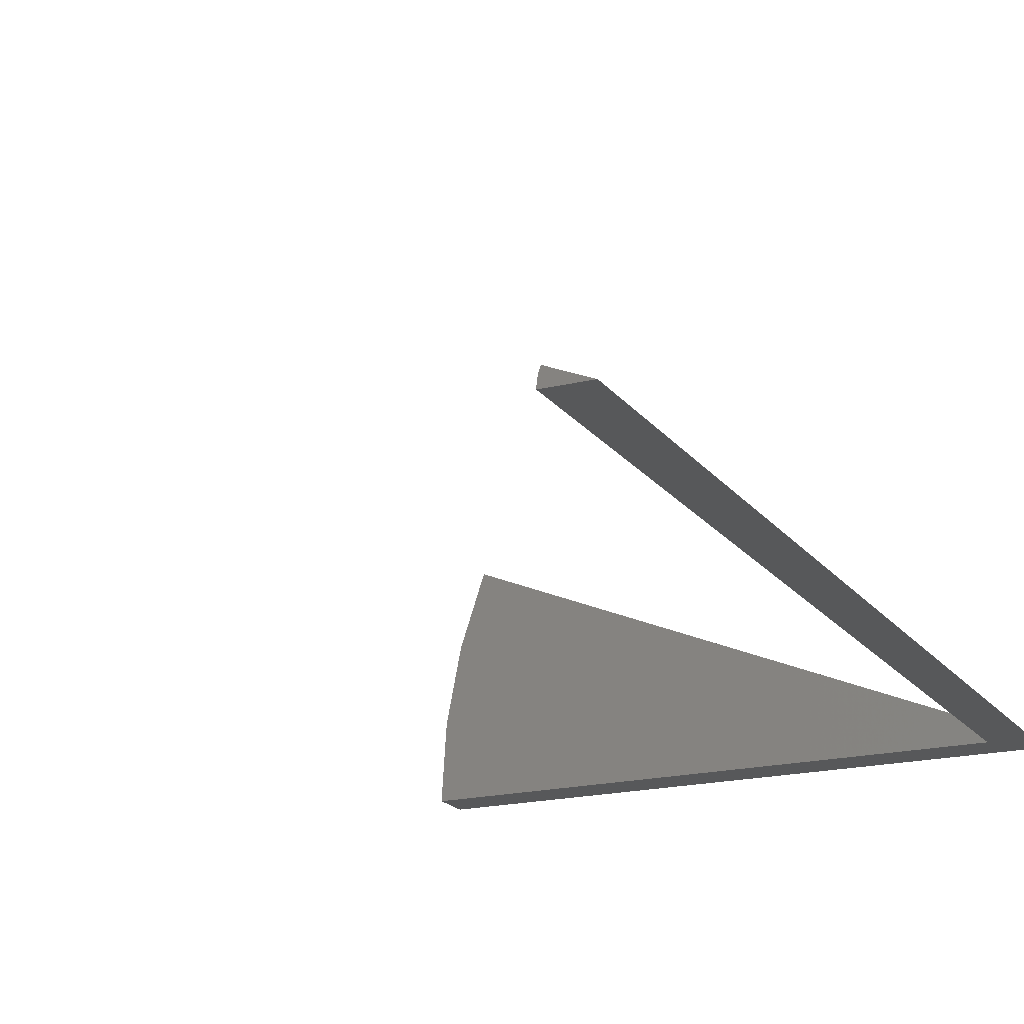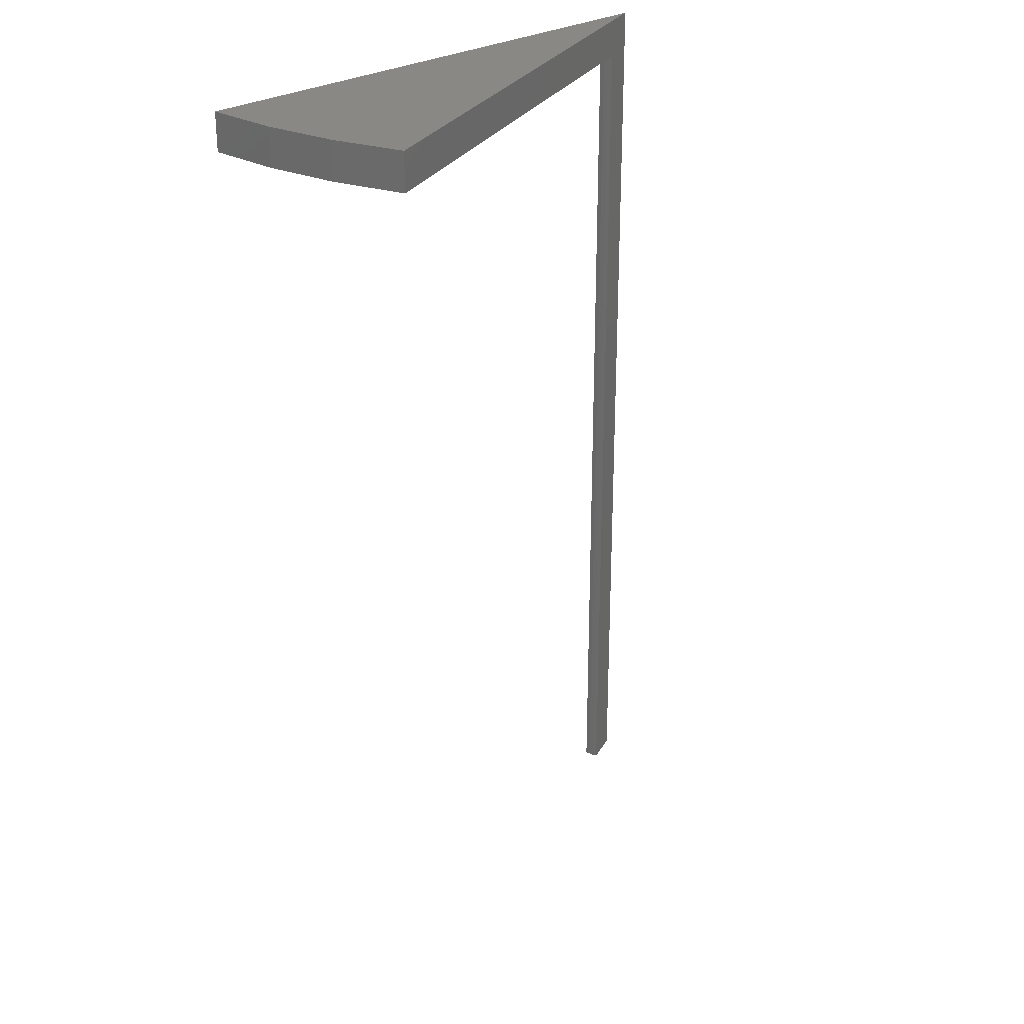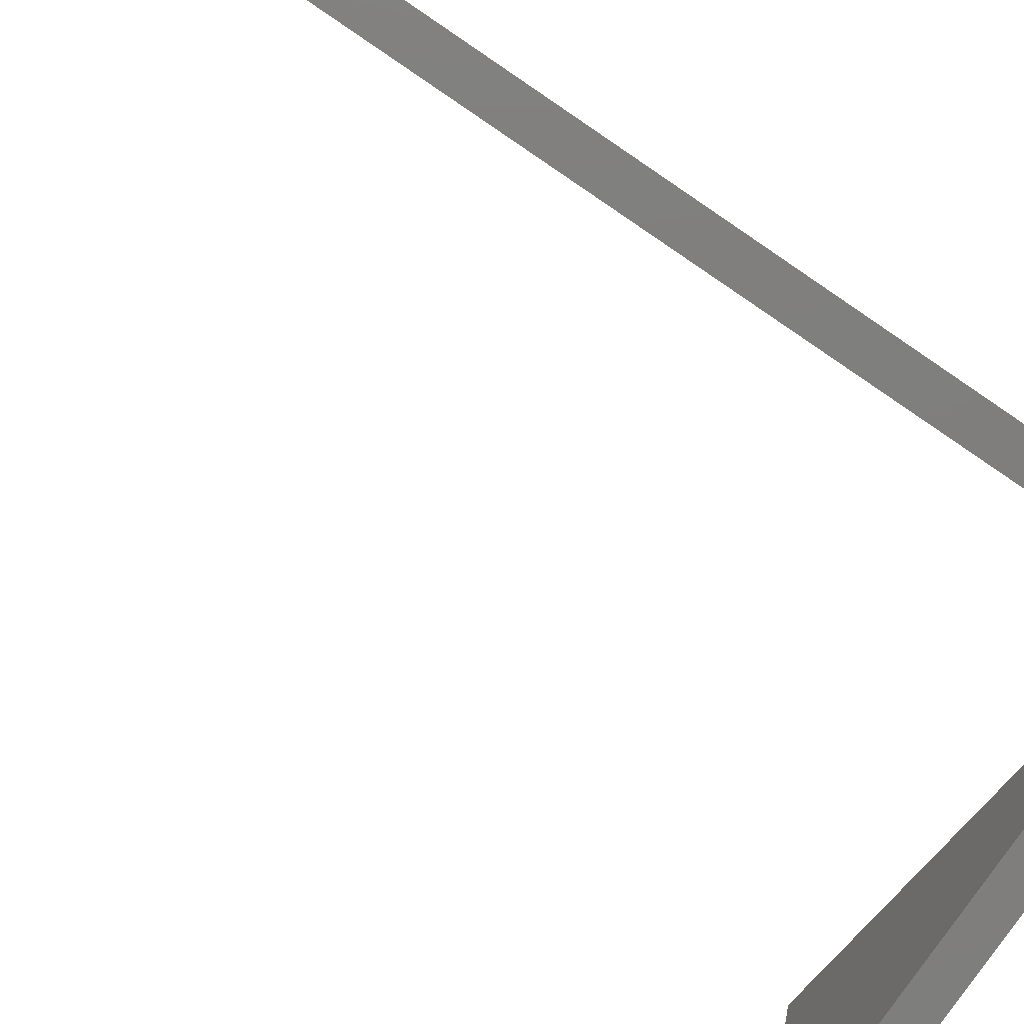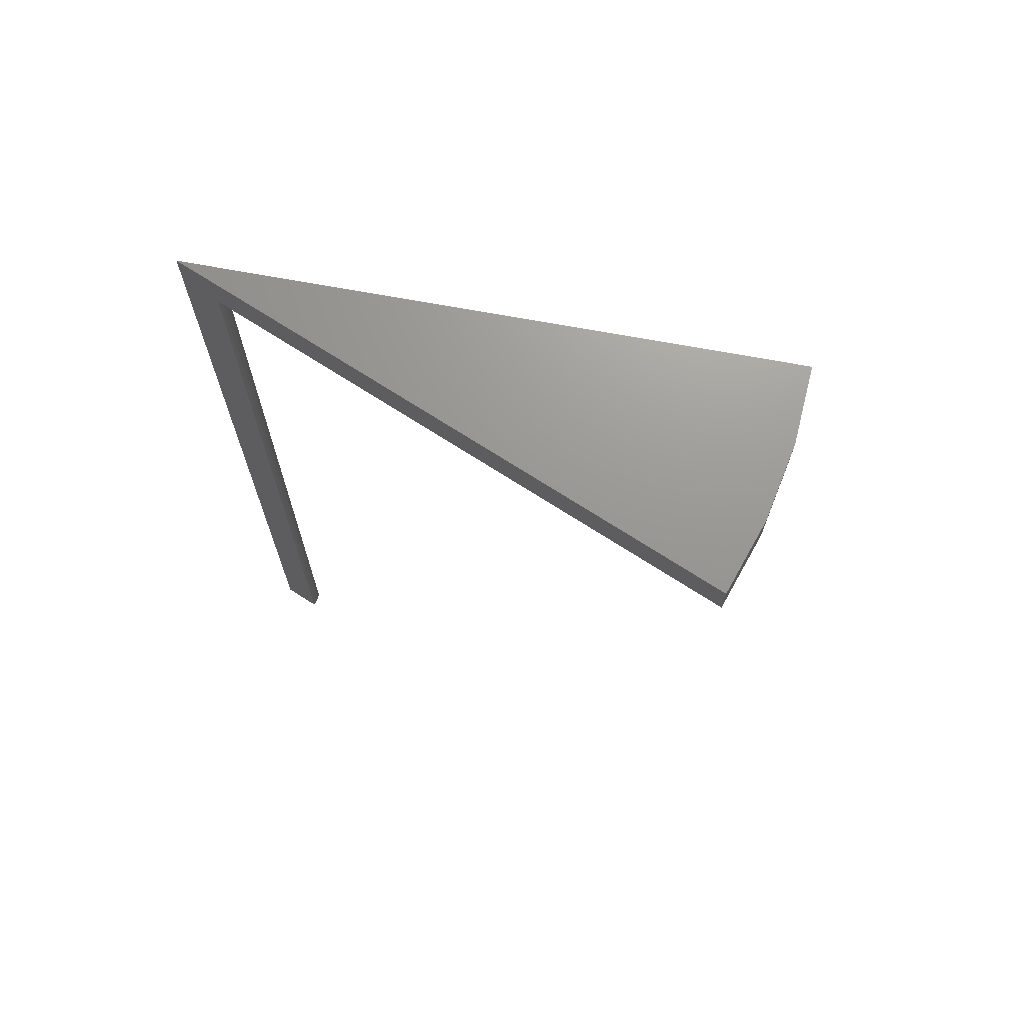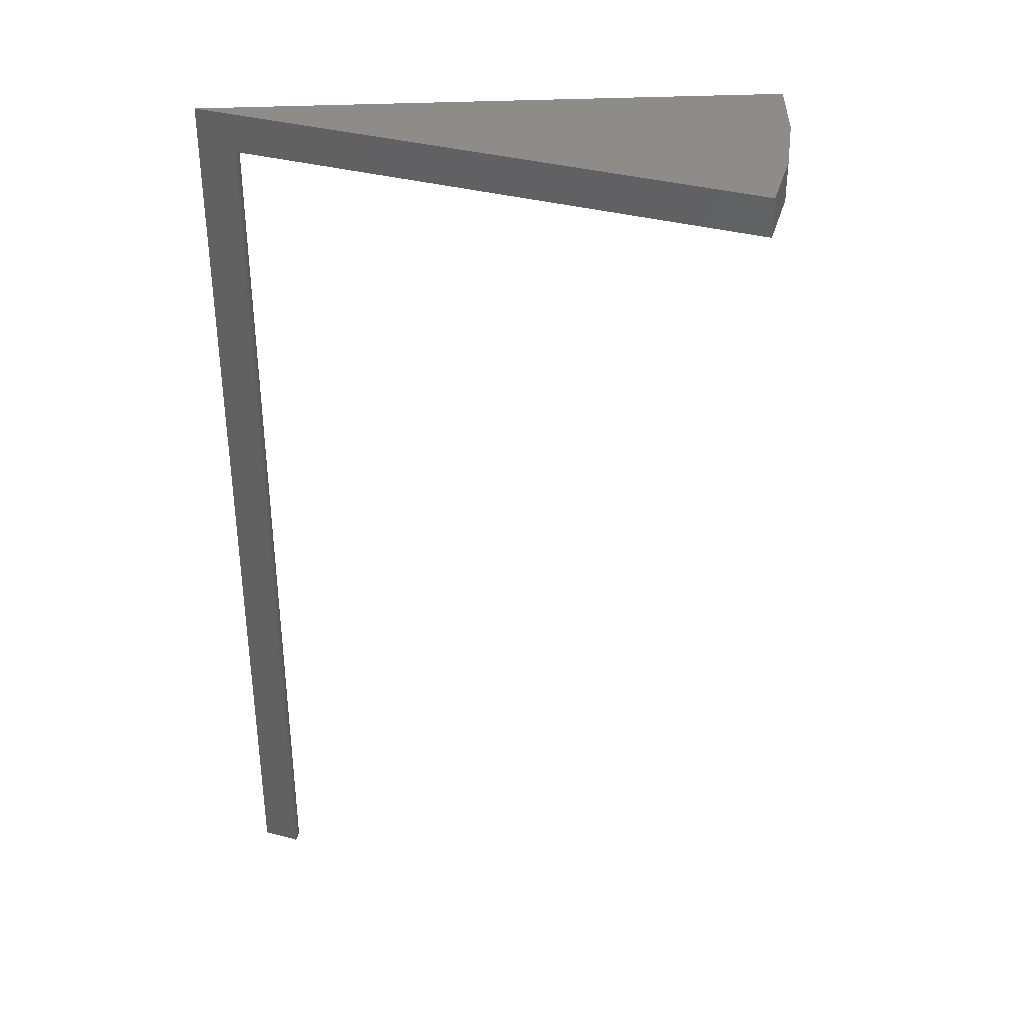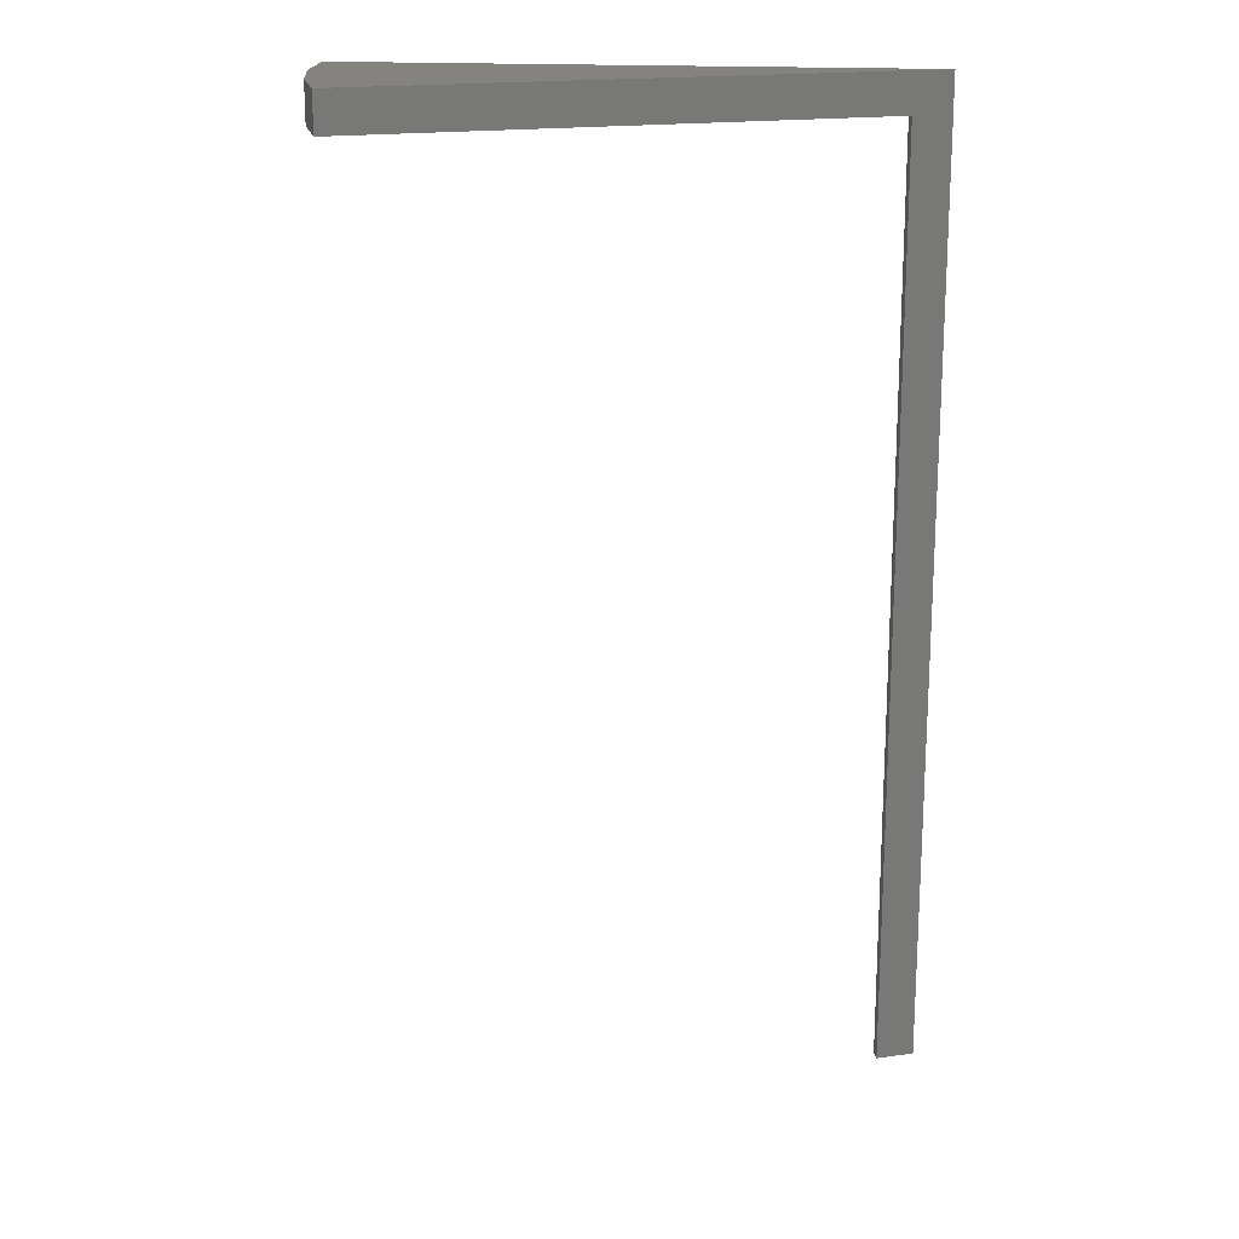
<metadata>
{"format":"stl","ext":"stl","renderer":"f3d","projection":"perspective","resolution":1024,"background":"white","views":[{"elev":-18.8,"azim":25.3,"up":"+Z"},{"elev":27.1,"azim":-44.4,"up":"+Y"},{"elev":-78.5,"azim":55.9,"up":"+Z"},{"elev":70.3,"azim":-147.0,"up":"+Y"},{"elev":36.0,"azim":-160.8,"up":"+Y"},{"elev":18.5,"azim":6.8,"up":"+Y"}]}
</metadata>
<code>
# stl→obj: 18 verts, 32 faces
v -0.3867 0.03158 0.1759
v -0.3867 0 0.1759
v 0.03602 0.03158 0
v 0.006863 0 0.01213
v 0.03602 -0.75 0
v 0.006863 -0.75 0.01213
v -0.4219 0.03158 0
v -0.4219 0 0
v 0.004441 0 0
v 0.004441 -0.75 0
v -0.4062 -5.551e-17 0.119
v -0.4062 0.03158 0.119
v -0.4179 -5.551e-17 0.06
v -0.4179 0.03158 0.06
v 0.005525 -0.75 0.008205
v 0.004713 -0.75 0.004138
v 0.005525 -5.551e-17 0.008205
v 0.004713 -5.551e-17 0.004138
f 1 2 3
f 3 2 4
f 3 4 5
f 5 4 6
f 7 3 8
f 8 3 9
f 3 5 9
f 9 5 10
f 2 1 11
f 11 1 12
f 11 12 13
f 13 12 14
f 13 14 8
f 8 14 7
f 3 7 14
f 3 14 12
f 3 12 1
f 5 6 15
f 5 15 16
f 5 16 10
f 6 4 15
f 15 4 17
f 15 17 16
f 16 17 18
f 16 18 10
f 10 18 9
f 9 18 8
f 18 13 8
f 13 18 17
f 4 2 11
f 4 11 13
f 4 13 17

</code>
